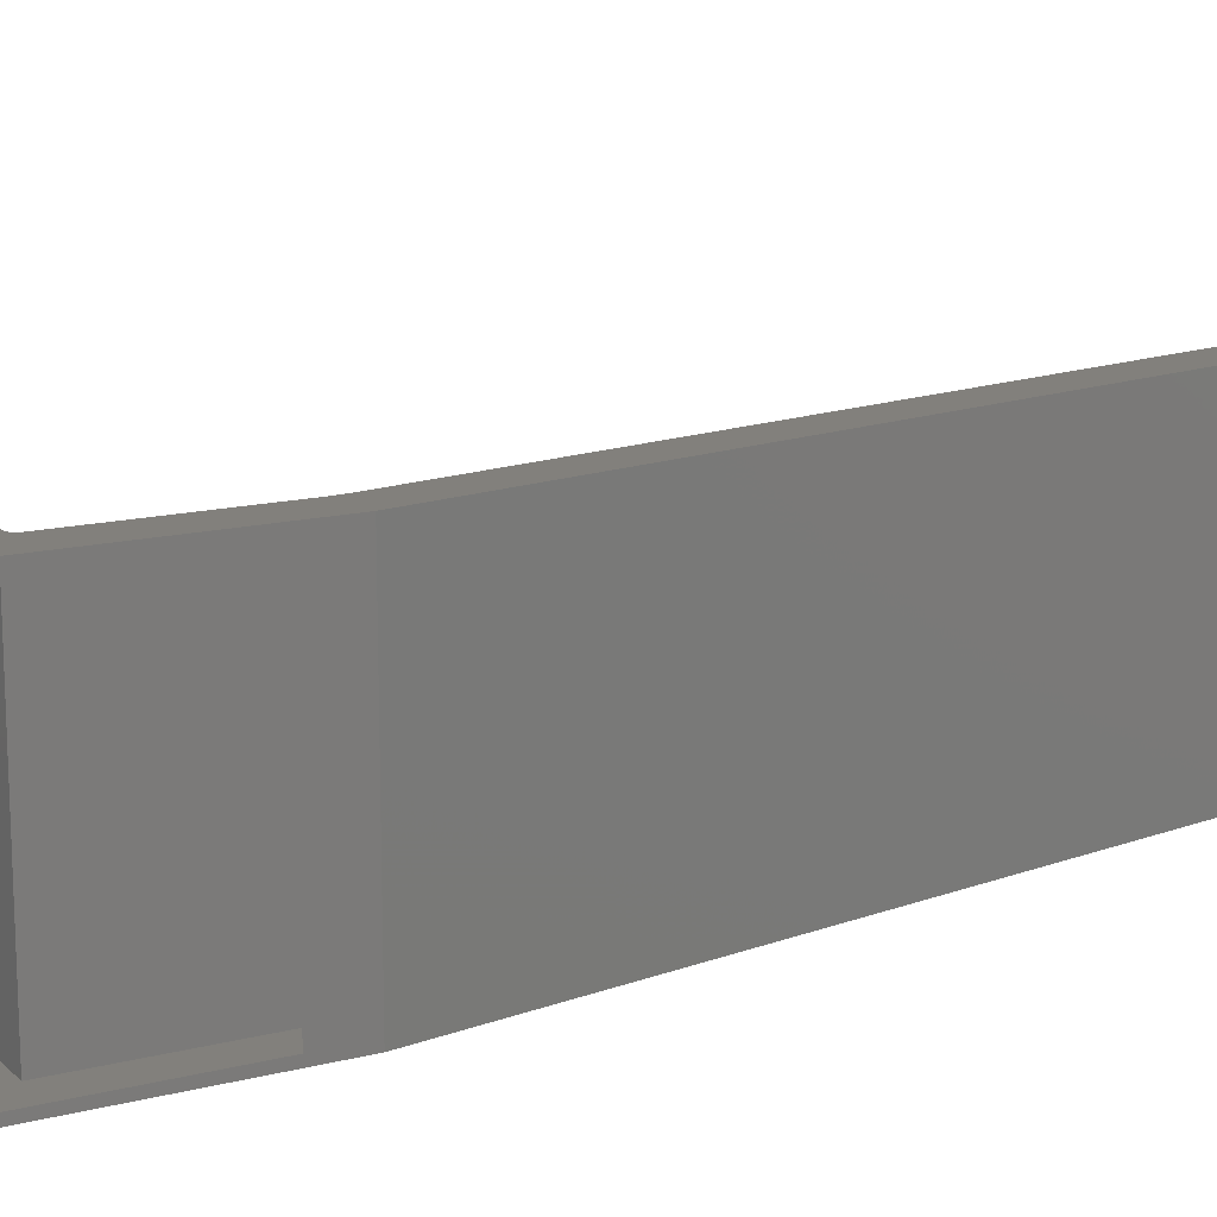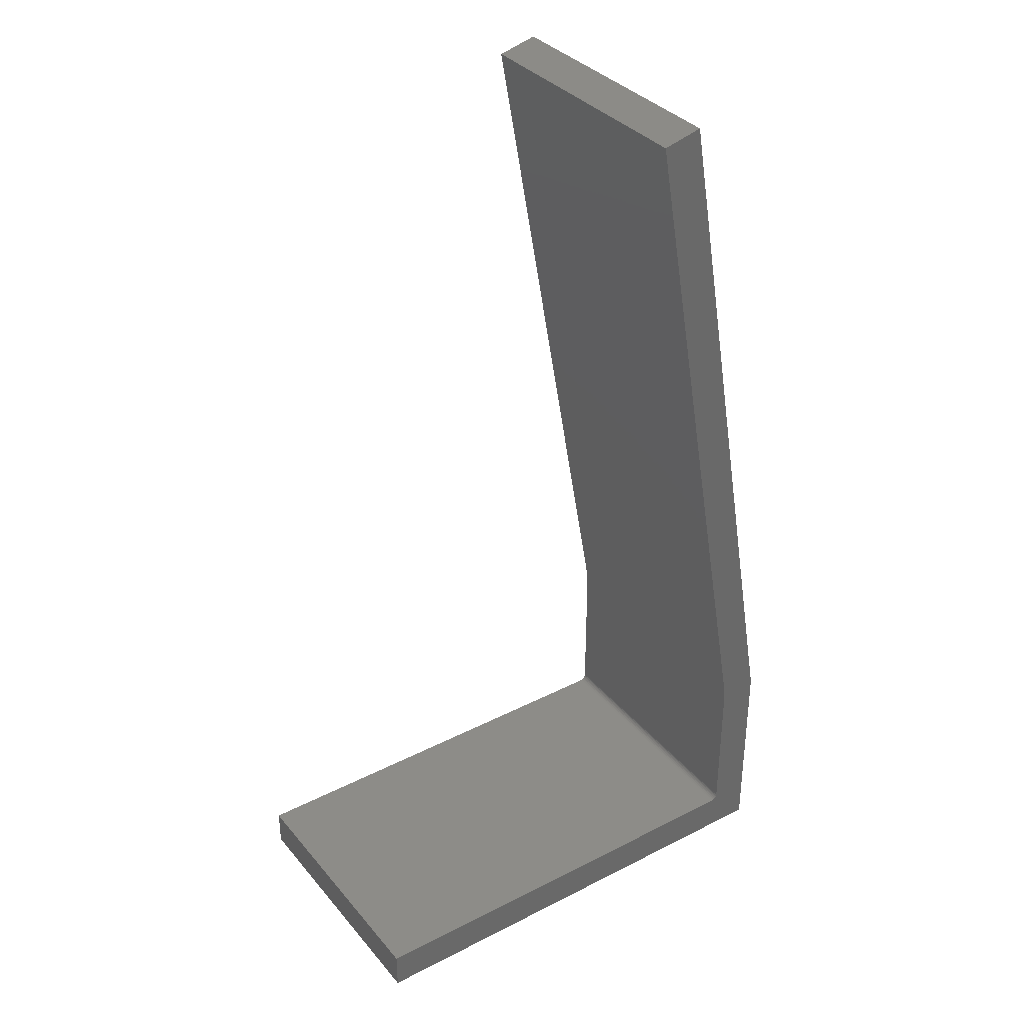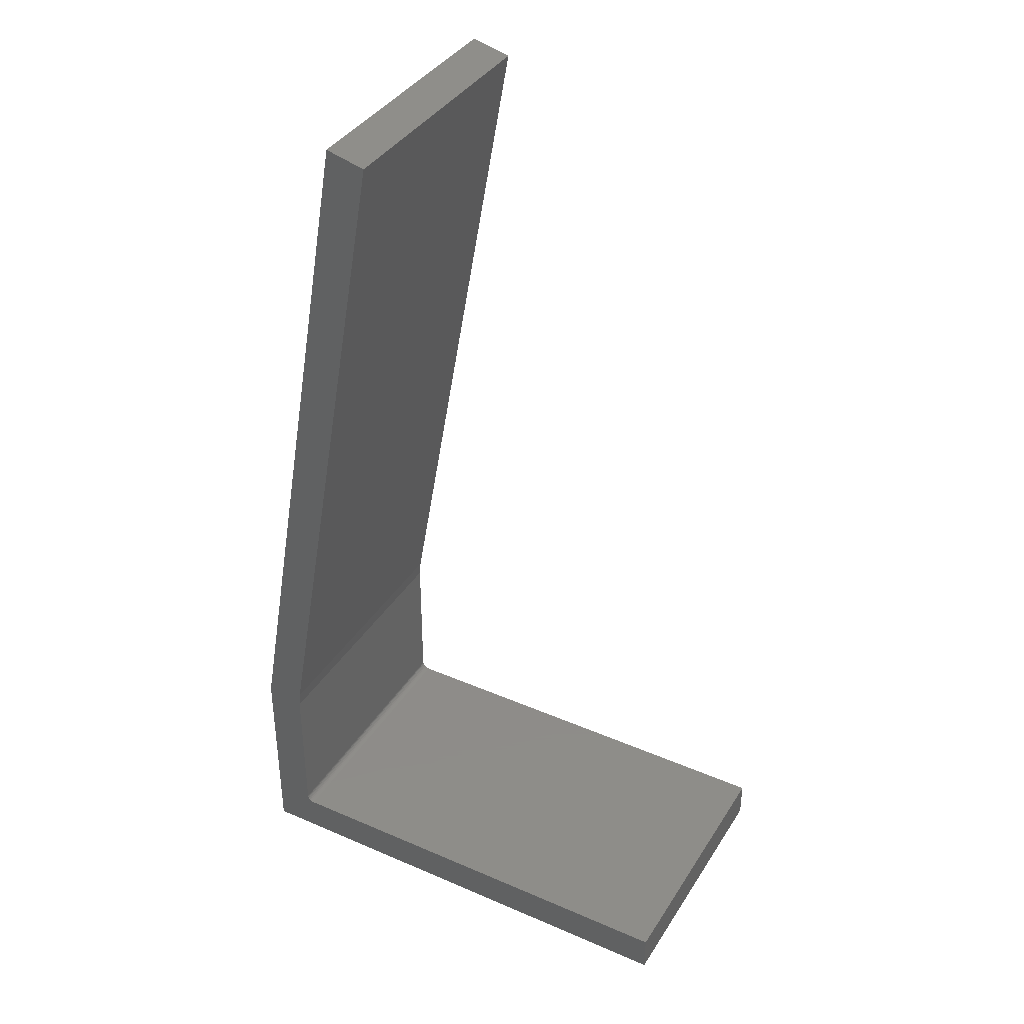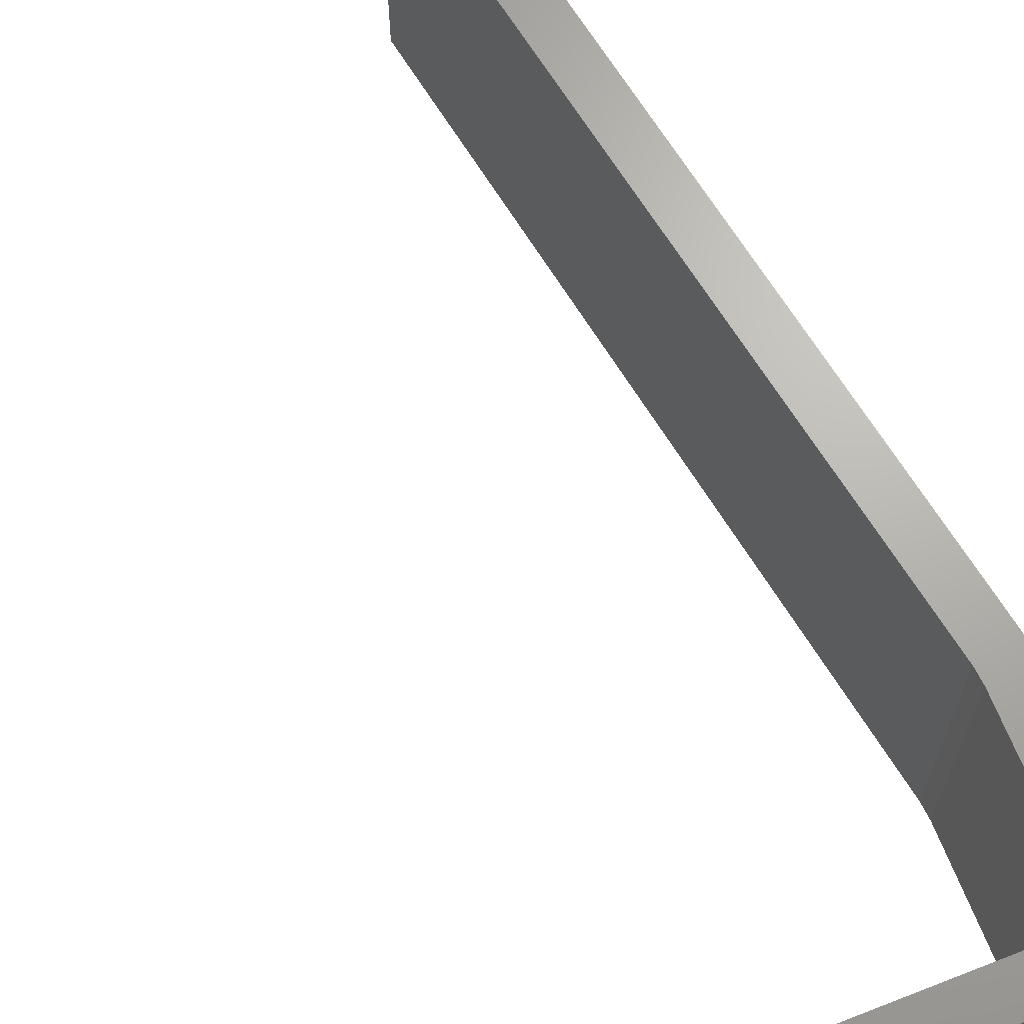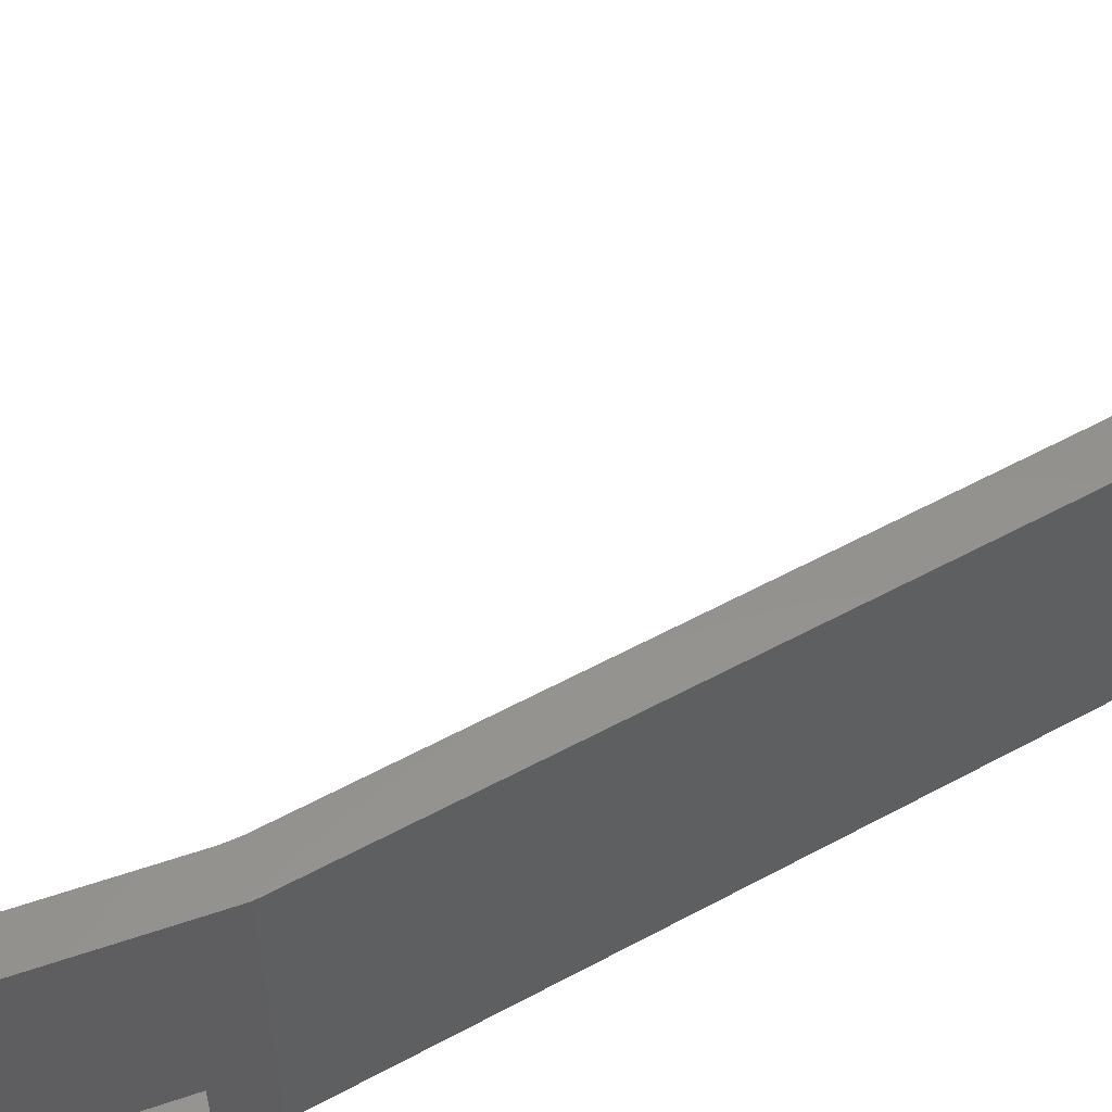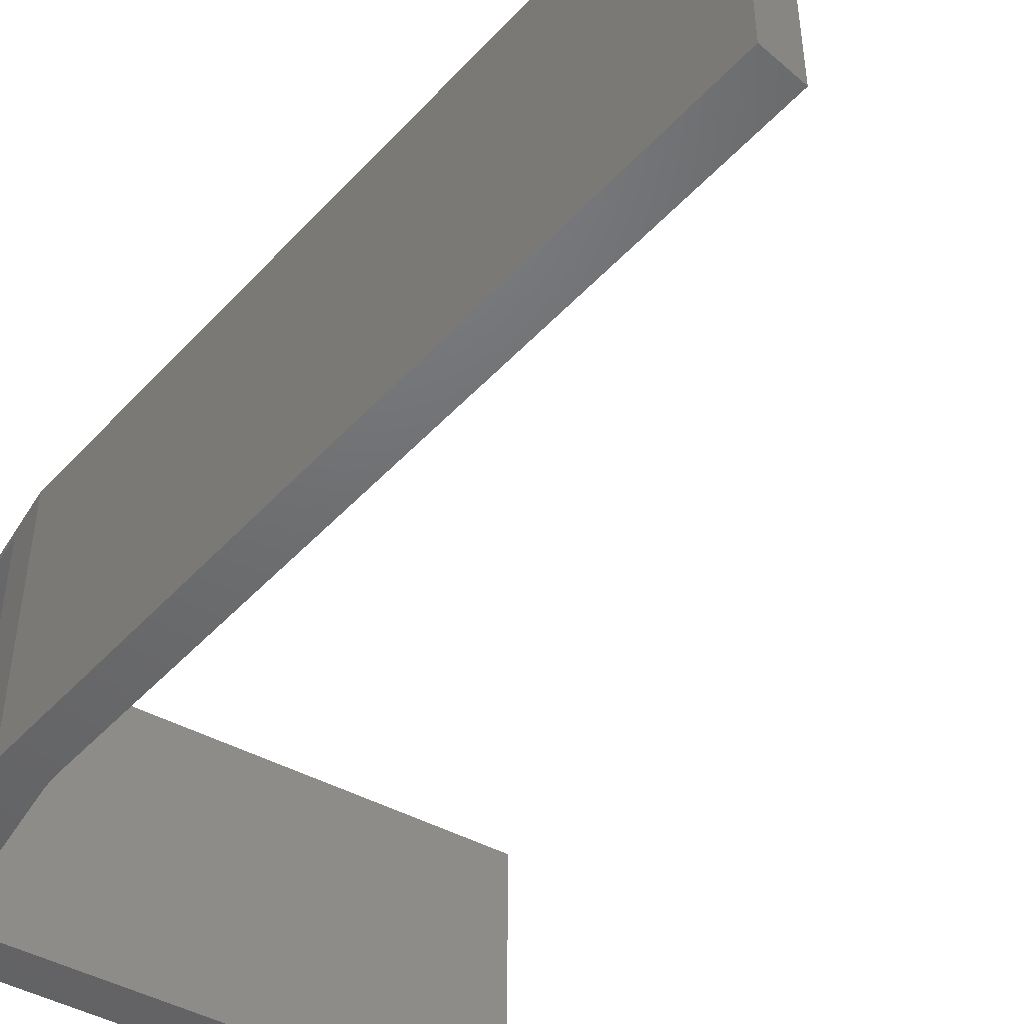
<metadata>
{"format":"stl","ext":"stl","renderer":"f3d","projection":"perspective","resolution":1024,"background":"white","views":[{"elev":14.5,"azim":61.1,"up":"+Z"},{"elev":35.3,"azim":-34.1,"up":"+Y"},{"elev":38.1,"azim":-151.2,"up":"+Y"},{"elev":66.8,"azim":-21.4,"up":"+Z"},{"elev":55.2,"azim":70.3,"up":"+Z"},{"elev":-48.3,"azim":149.7,"up":"+Z"}]}
</metadata>
<code>
# stl→obj: 50 verts, 96 faces
v -0.2184 -0.01242 6.939e-18
v -0.2184 -0.1701 0
v -0.2184 -0.01242 0.2812
v -0.2184 -0.1701 0.2812
v -0.2262 -0.178 0.2812
v -0.2262 -0.178 0
v -0.6875 -0.178 0.2812
v -0.6875 -0.178 0
v -0.1776 -0.004605 0
v -0.1776 -0.2188 0
v -0.2198 0.003086 6.939e-18
v -0.351 0.7398 0
v -0.3102 0.75 0
v -0.6875 -0.2188 0
v -0.2247 -0.1778 0
v -0.2232 -0.1774 0
v -0.2219 -0.1766 0
v -0.2207 -0.1757 0
v -0.2197 -0.1745 0
v -0.219 -0.1731 0
v -0.2186 -0.1717 0
v -0.1776 -0.004605 0.2812
v -0.3102 0.75 0.2812
v -0.351 0.7398 0.2812
v -0.2198 0.003086 0.2812
v -0.1776 -0.2188 0.2812
v -0.2186 -0.1717 0.2812
v -0.219 -0.1731 0.2812
v -0.2197 -0.1745 0.2812
v -0.2207 -0.1757 0.2812
v -0.2219 -0.1766 0.2812
v -0.2232 -0.1774 0.2812
v -0.2247 -0.1778 0.2812
v -0.6875 -0.2188 0.2812
v -0.1776 -0.2109 0.007812
v -0.1776 -0.04976 0.007812
v -0.1776 -0.2109 0.2734
v -0.1776 -0.04976 0.2734
v -0.6797 -0.2109 0.2734
v -0.6797 -0.2109 0.007812
v -0.3164 0.7404 0.2734
v -0.3164 0.7404 0.007812
v -0.342 0.734 0.007812
v -0.2106 -0.003915 0.007812
v -0.2106 -0.1858 0.007812
v -0.6797 -0.1858 0.007812
v -0.342 0.734 0.2734
v -0.2106 -0.003915 0.2734
v -0.2106 -0.1858 0.2734
v -0.6797 -0.1858 0.2734
f 1 2 3
f 3 2 4
f 5 6 7
f 7 6 8
f 9 10 1
f 9 1 11
f 9 11 12
f 9 12 13
f 10 14 8
f 10 8 6
f 10 6 15
f 10 15 16
f 10 16 17
f 10 17 18
f 10 18 19
f 10 19 20
f 10 20 21
f 10 21 2
f 10 2 1
f 22 23 24
f 22 24 25
f 22 25 3
f 22 3 26
f 26 3 4
f 26 4 27
f 26 27 28
f 26 28 29
f 26 29 30
f 26 30 31
f 26 31 32
f 26 32 33
f 26 33 5
f 26 5 7
f 26 7 34
f 18 29 19
f 19 29 28
f 19 28 20
f 20 28 27
f 20 27 21
f 21 27 4
f 21 4 2
f 29 18 30
f 30 18 17
f 30 17 31
f 31 17 16
f 31 16 32
f 32 16 15
f 32 15 33
f 33 15 6
f 33 6 5
f 24 12 25
f 25 12 11
f 11 1 25
f 25 1 3
f 10 35 26
f 10 9 35
f 35 9 36
f 35 37 26
f 22 26 37
f 22 37 38
f 22 38 36
f 22 36 9
f 39 37 40
f 40 37 35
f 38 41 36
f 36 41 42
f 42 43 36
f 36 43 44
f 36 44 35
f 35 44 45
f 35 45 40
f 40 45 46
f 38 47 41
f 47 38 48
f 48 38 37
f 48 37 49
f 49 37 39
f 49 39 50
f 42 41 43
f 43 41 47
f 47 48 43
f 43 48 44
f 44 48 45
f 45 48 49
f 49 50 45
f 45 50 46
f 46 50 40
f 40 50 39
f 8 14 7
f 7 14 34
f 13 12 23
f 23 12 24
f 22 9 23
f 23 9 13
f 34 14 26
f 26 14 10

</code>
